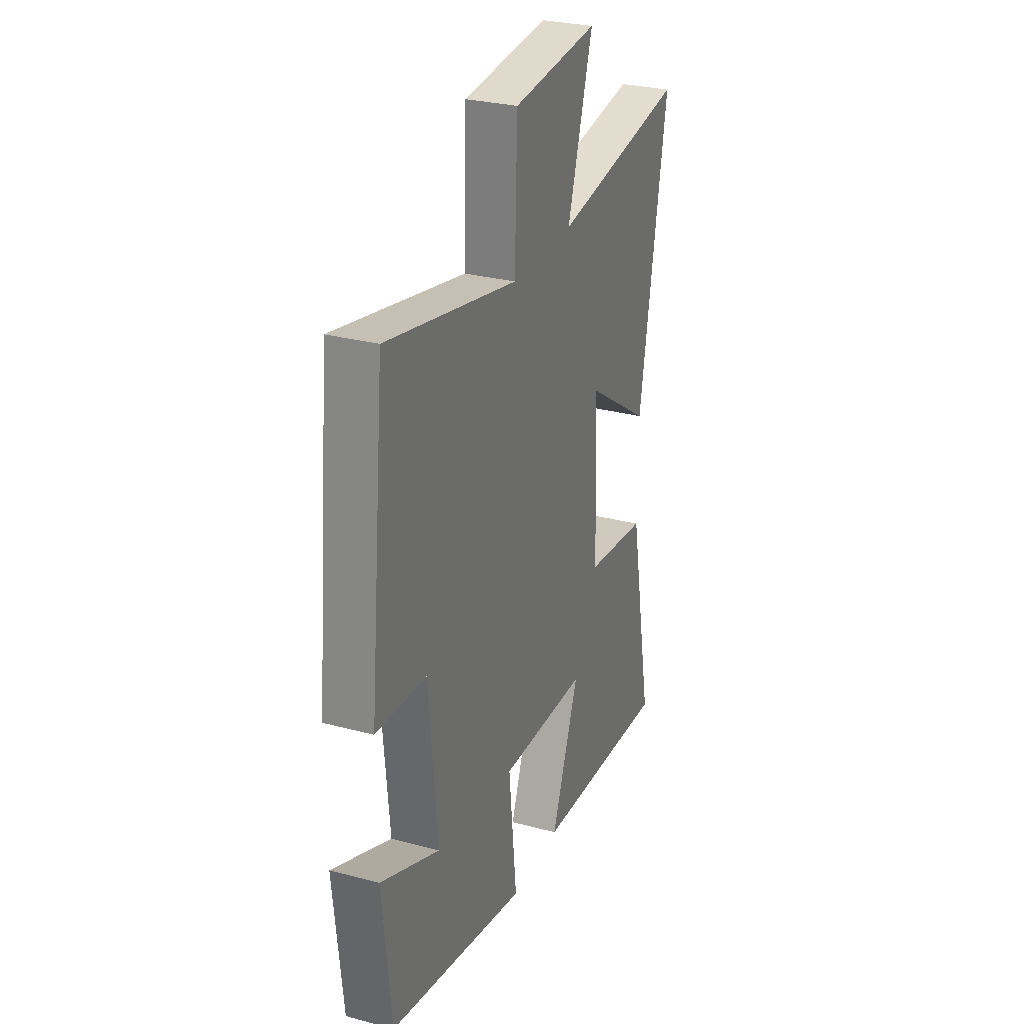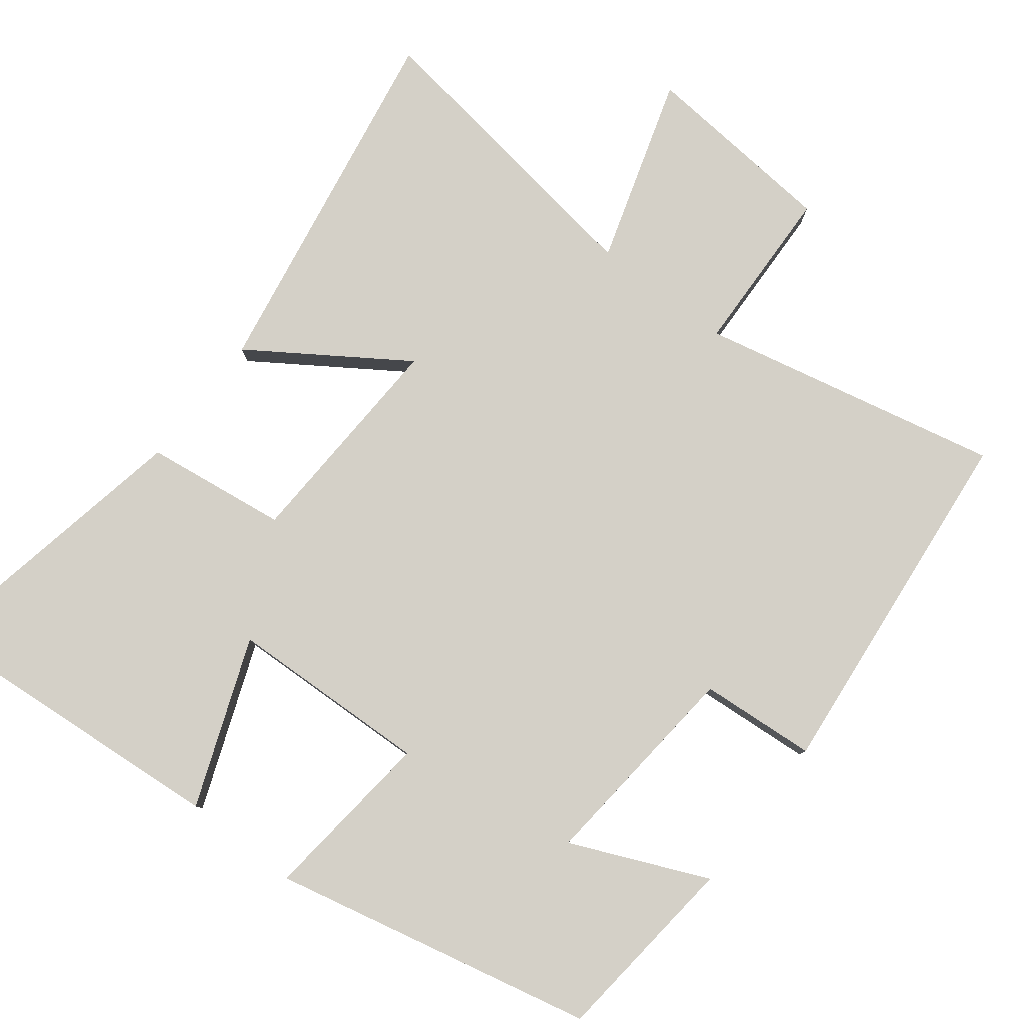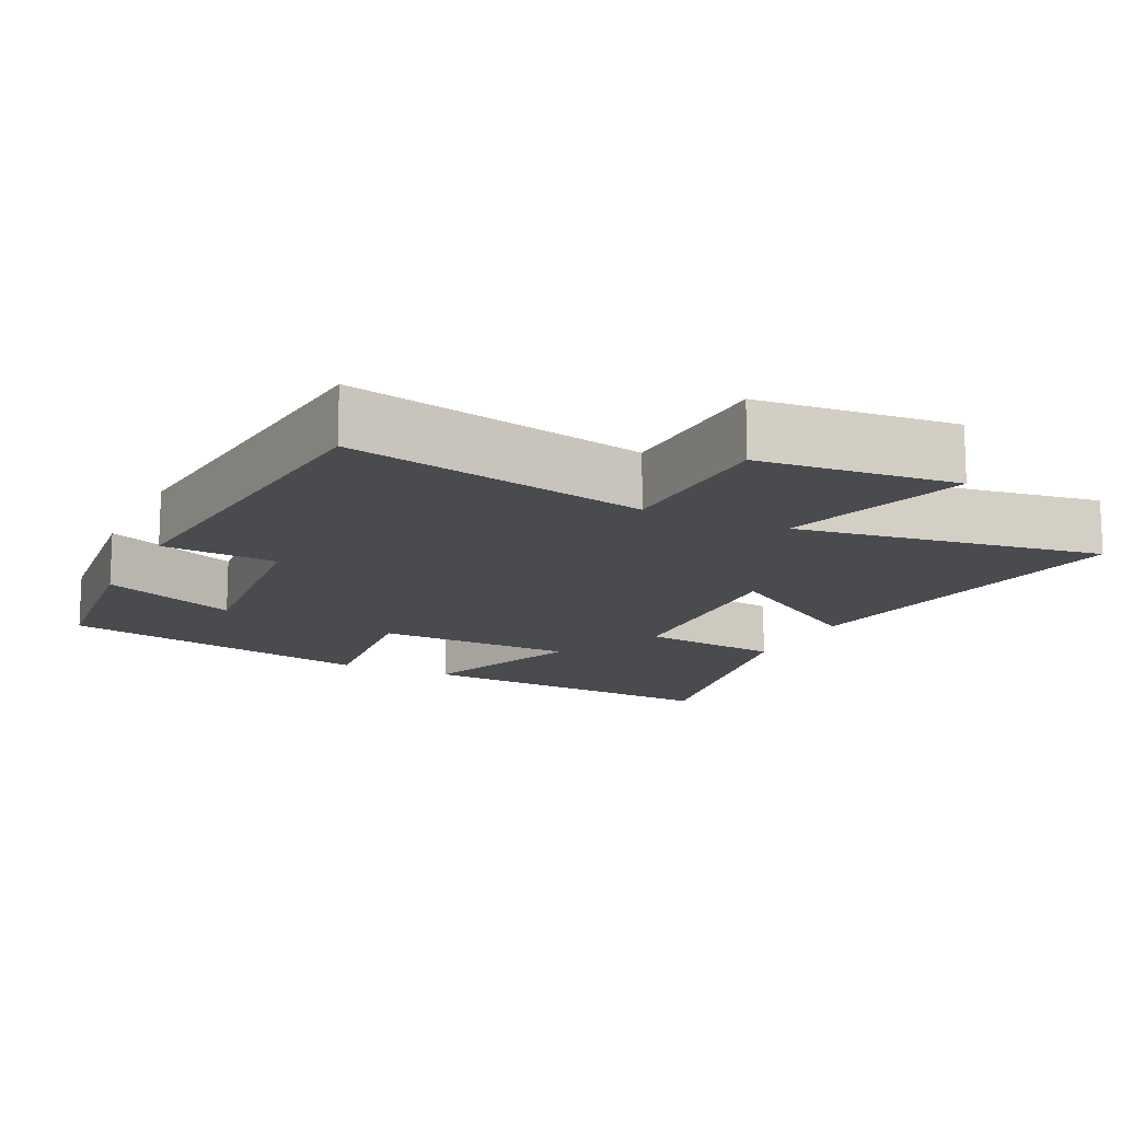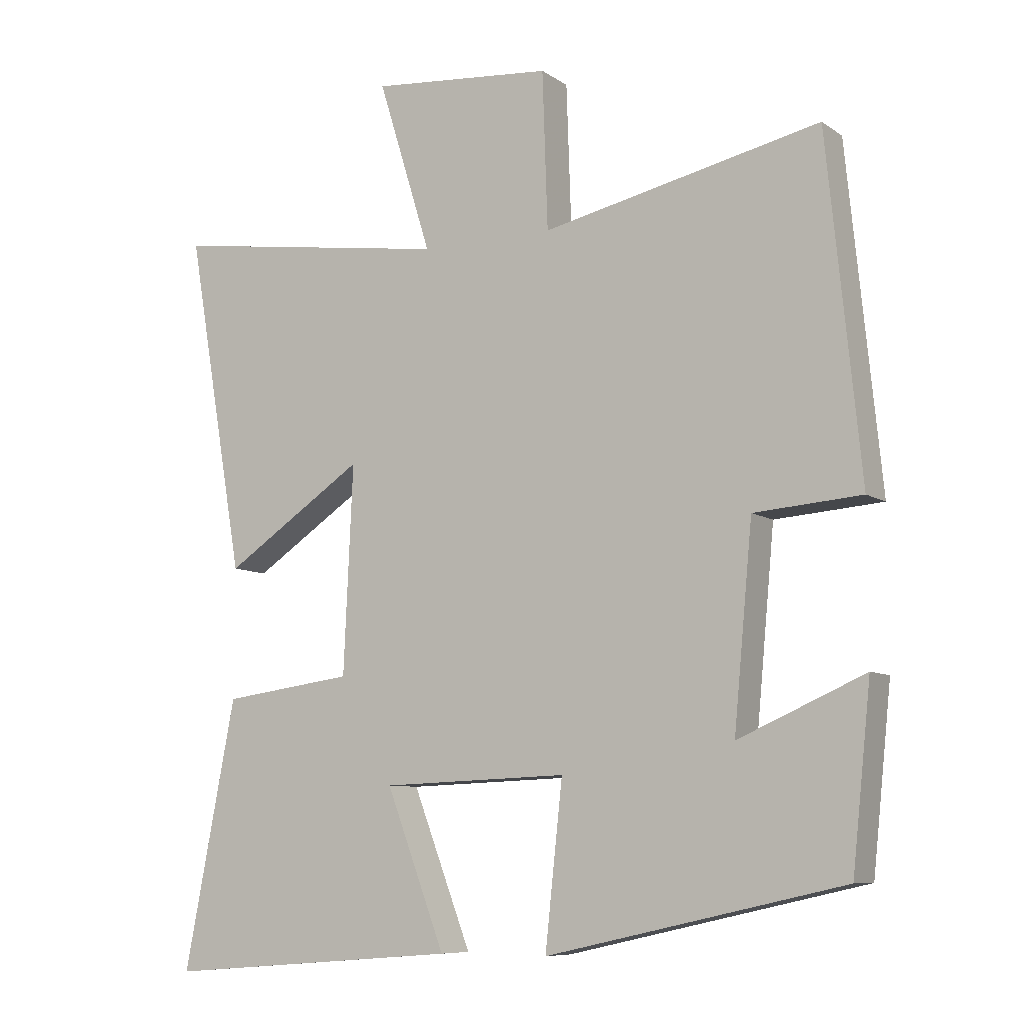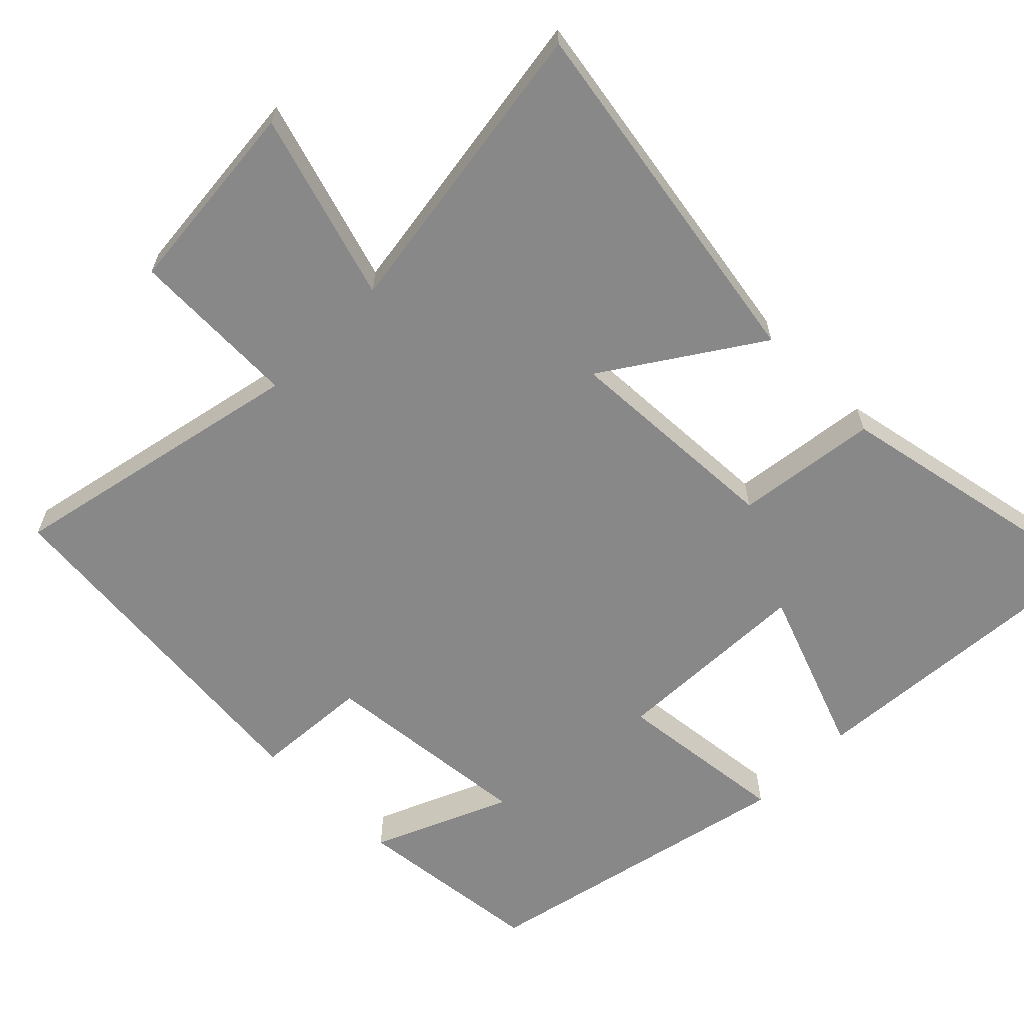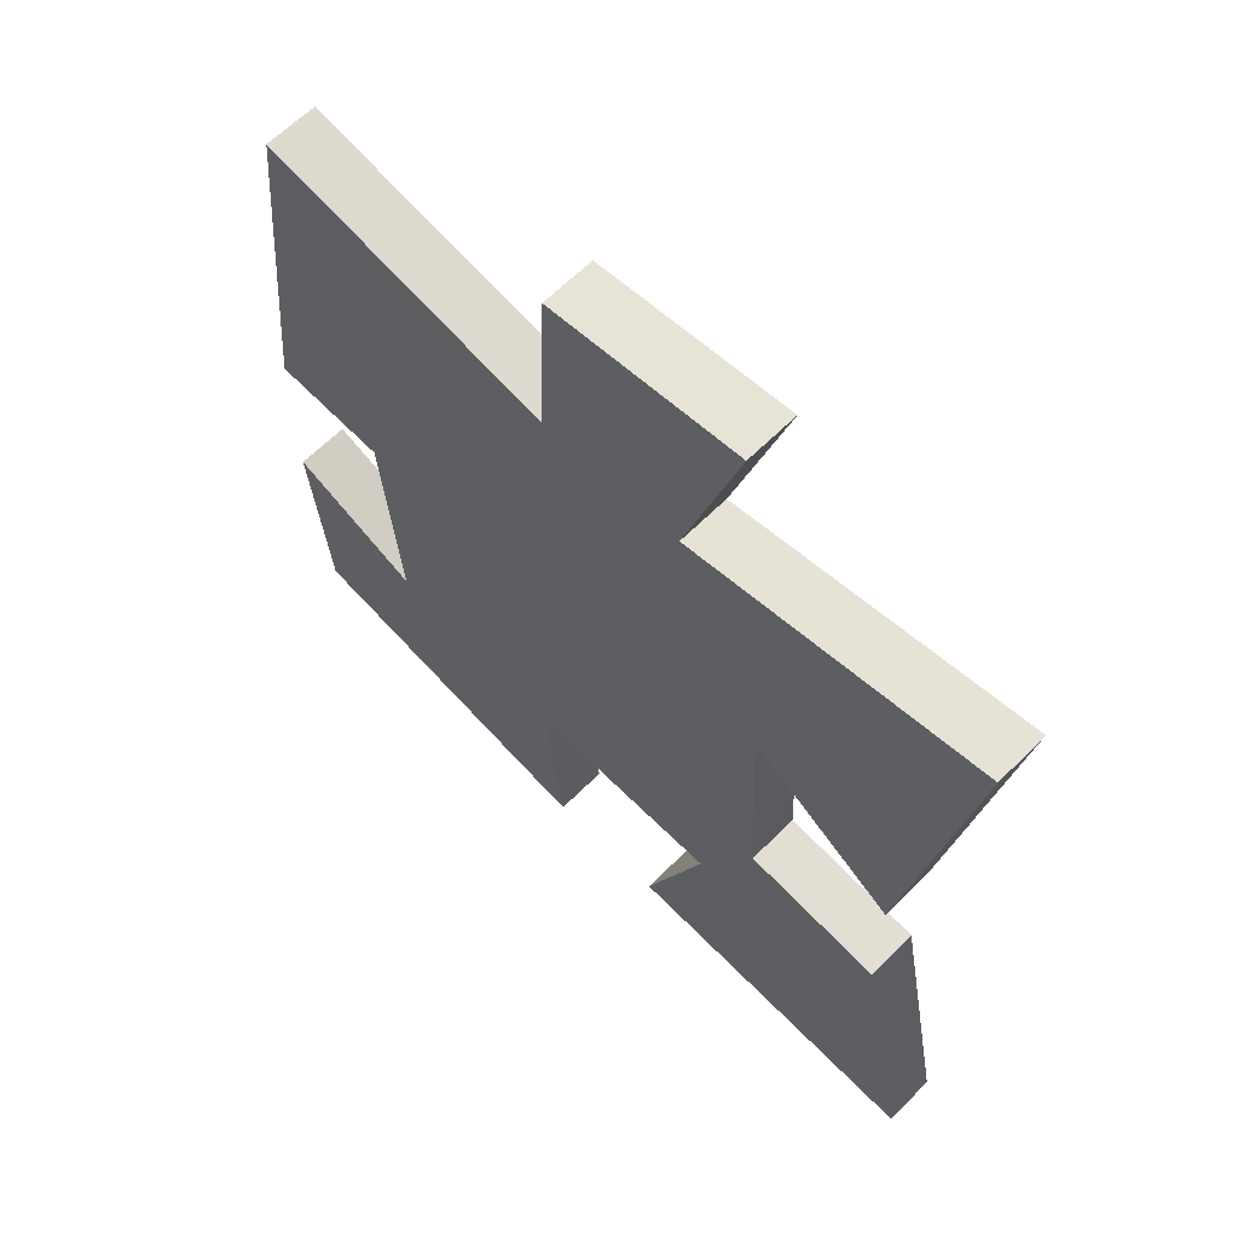
<metadata>
{"format":"obj","ext":"obj","renderer":"f3d","projection":"perspective","resolution":1024,"background":"white","views":[{"elev":29.0,"azim":-68.4,"up":"+Z"},{"elev":80.0,"azim":-142.3,"up":"+Y"},{"elev":-14.1,"azim":-25.5,"up":"+Y"},{"elev":-8.4,"azim":-149.6,"up":"+Z"},{"elev":-62.9,"azim":45.4,"up":"+Y"},{"elev":62.8,"azim":44.7,"up":"+Z"}]}
</metadata>
<code>
v -0.45 0.07 0.59
v -0.035 0.07 0.5
v -0.027 0.07 0.734
v 0.245 0.07 0.758
v 0.165 0.07 0.5
v 0.587 0.07 0.562
v 0.5 0.07 0.056
v 0.29 0.07 0.196
v 0.304 0.07 -0.112
v 0.5 0.07 -0.138
v 0.577 0.07 -0.535
v 0.135 0.07 -0.5
v 0.223 0.07 -0.269
v -0.055 0.07 -0.259
v -0.029 0.07 -0.5
v -0.472 0.07 -0.401
v -0.5 0.07 -0.137
v -0.312 0.07 -0.219
v -0.34 0.07 0.077
v -0.5 0.07 0.089
v -0.45 0 0.59
v -0.035 0 0.5
v -0.027 0 0.734
v 0.245 0 0.758
v 0.165 0 0.5
v 0.587 0 0.562
v 0.5 0 0.056
v 0.29 0 0.196
v 0.304 0 -0.112
v 0.5 0 -0.138
v 0.577 0 -0.535
v 0.135 0 -0.5
v 0.223 0 -0.269
v -0.055 0 -0.259
v -0.029 0 -0.5
v -0.472 0 -0.401
v -0.5 0 -0.137
v -0.312 0 -0.219
v -0.34 0 0.077
v -0.5 0 0.089
f 19 20 1 2
f 18 19 2
f 15 16 17 18
f 14 15 18
f 13 14 18 2
f 10 11 12 13
f 9 10 13
f 8 9 13 2
f 5 6 7 8
f 5 8 2 3
f 3 4 5
f 22 21 40 39
f 22 39 38
f 38 37 36 35
f 38 35 34
f 22 38 34 33
f 33 32 31 30
f 33 30 29
f 22 33 29 28
f 28 27 26 25
f 23 22 28 25
f 25 24 23
f 1 21 22 2
f 2 22 23 3
f 3 23 24 4
f 4 24 25 5
f 5 25 26 6
f 6 26 27 7
f 7 27 28 8
f 8 28 29 9
f 9 29 30 10
f 10 30 31 11
f 11 31 32 12
f 12 32 33 13
f 13 33 34 14
f 14 34 35 15
f 15 35 36 16
f 16 36 37 17
f 17 37 38 18
f 18 38 39 19
f 19 39 40 20
f 20 40 21 1

</code>
